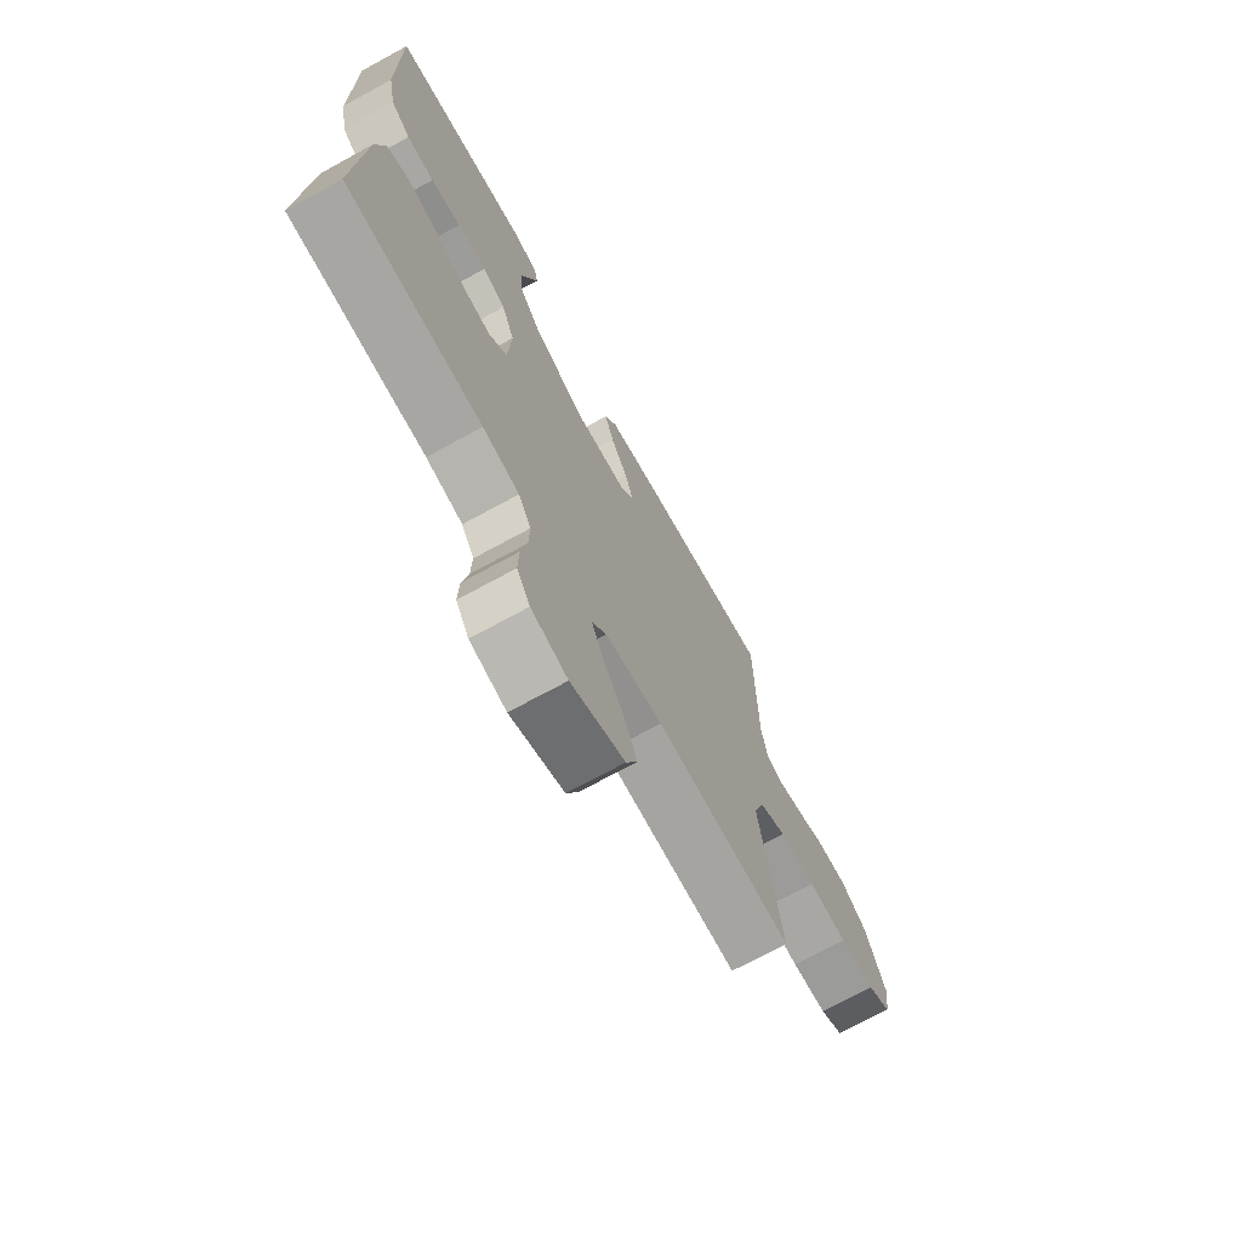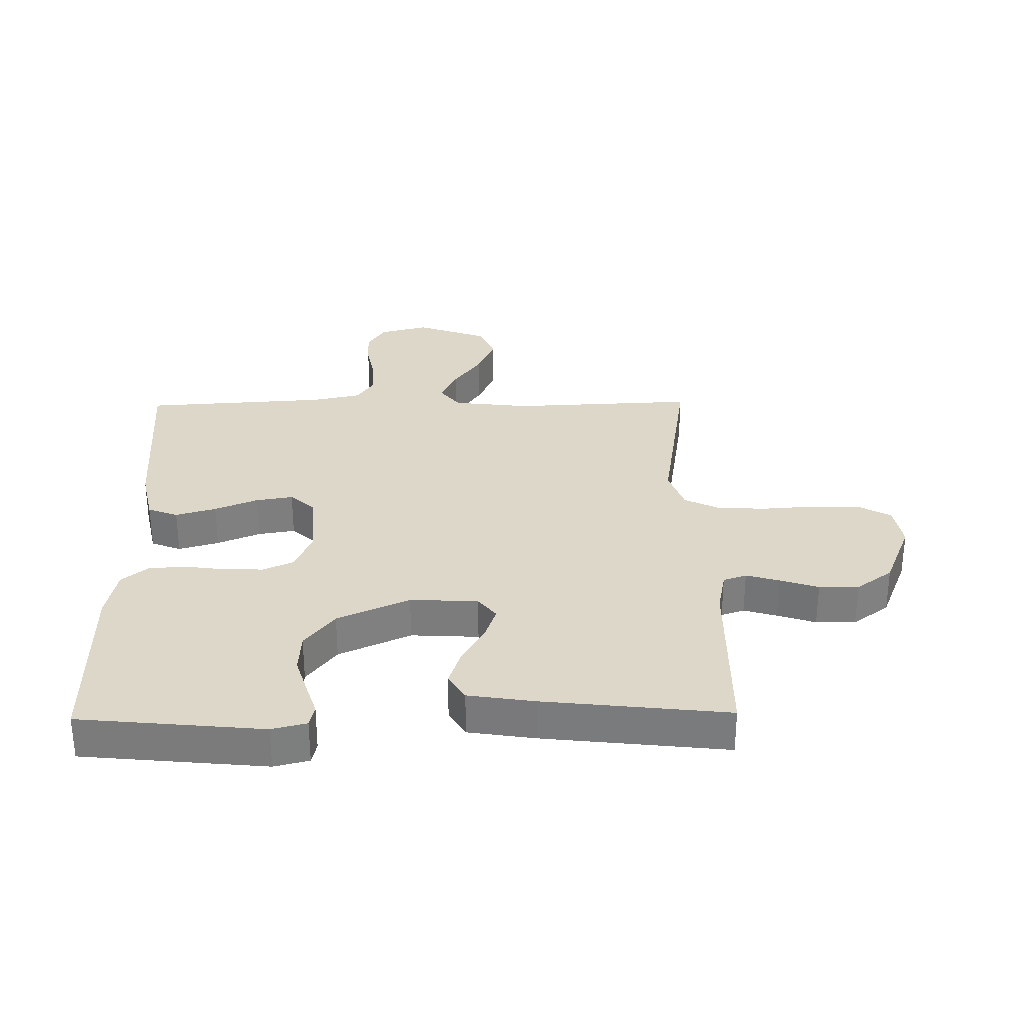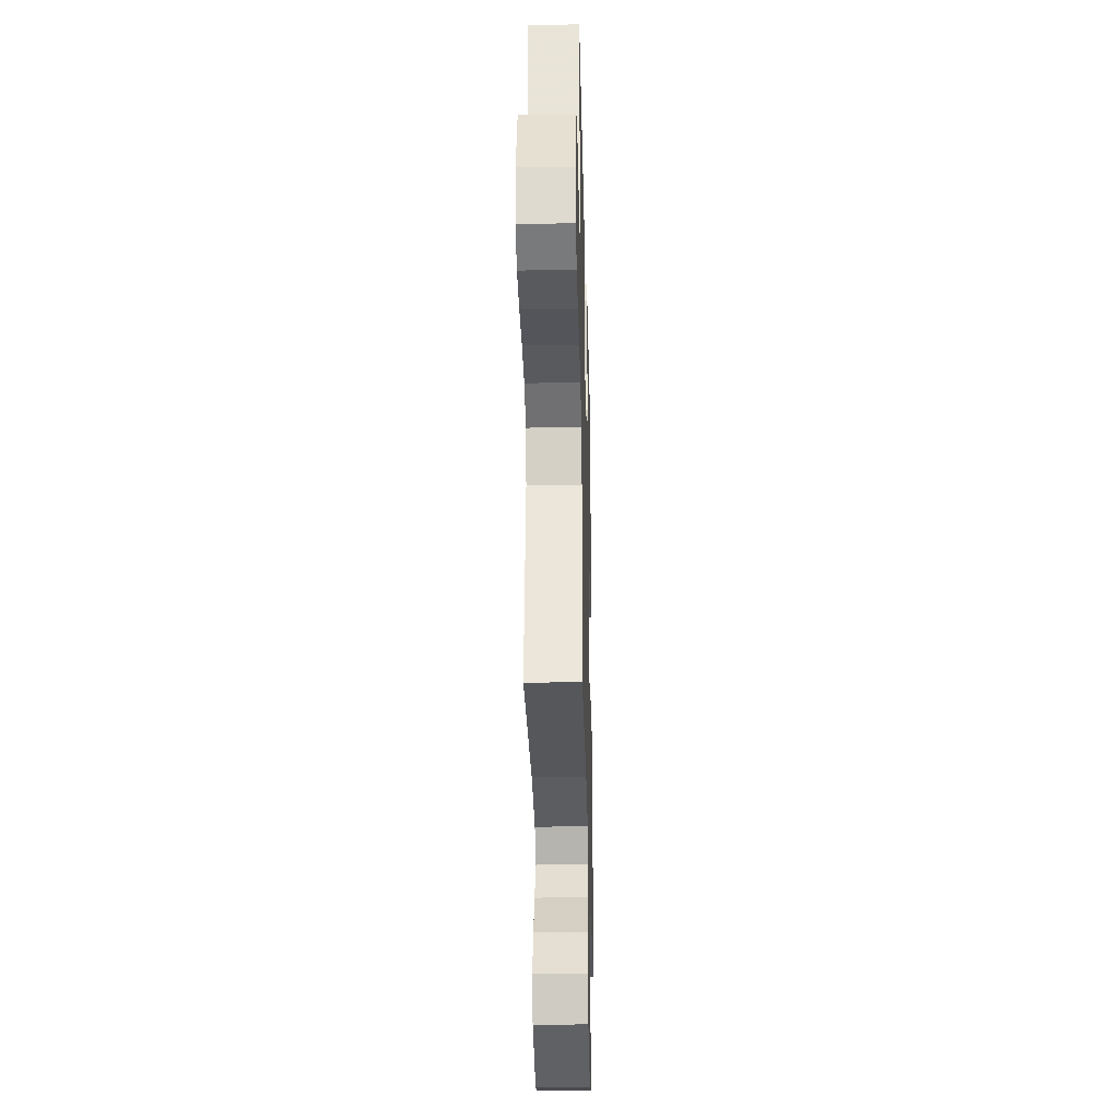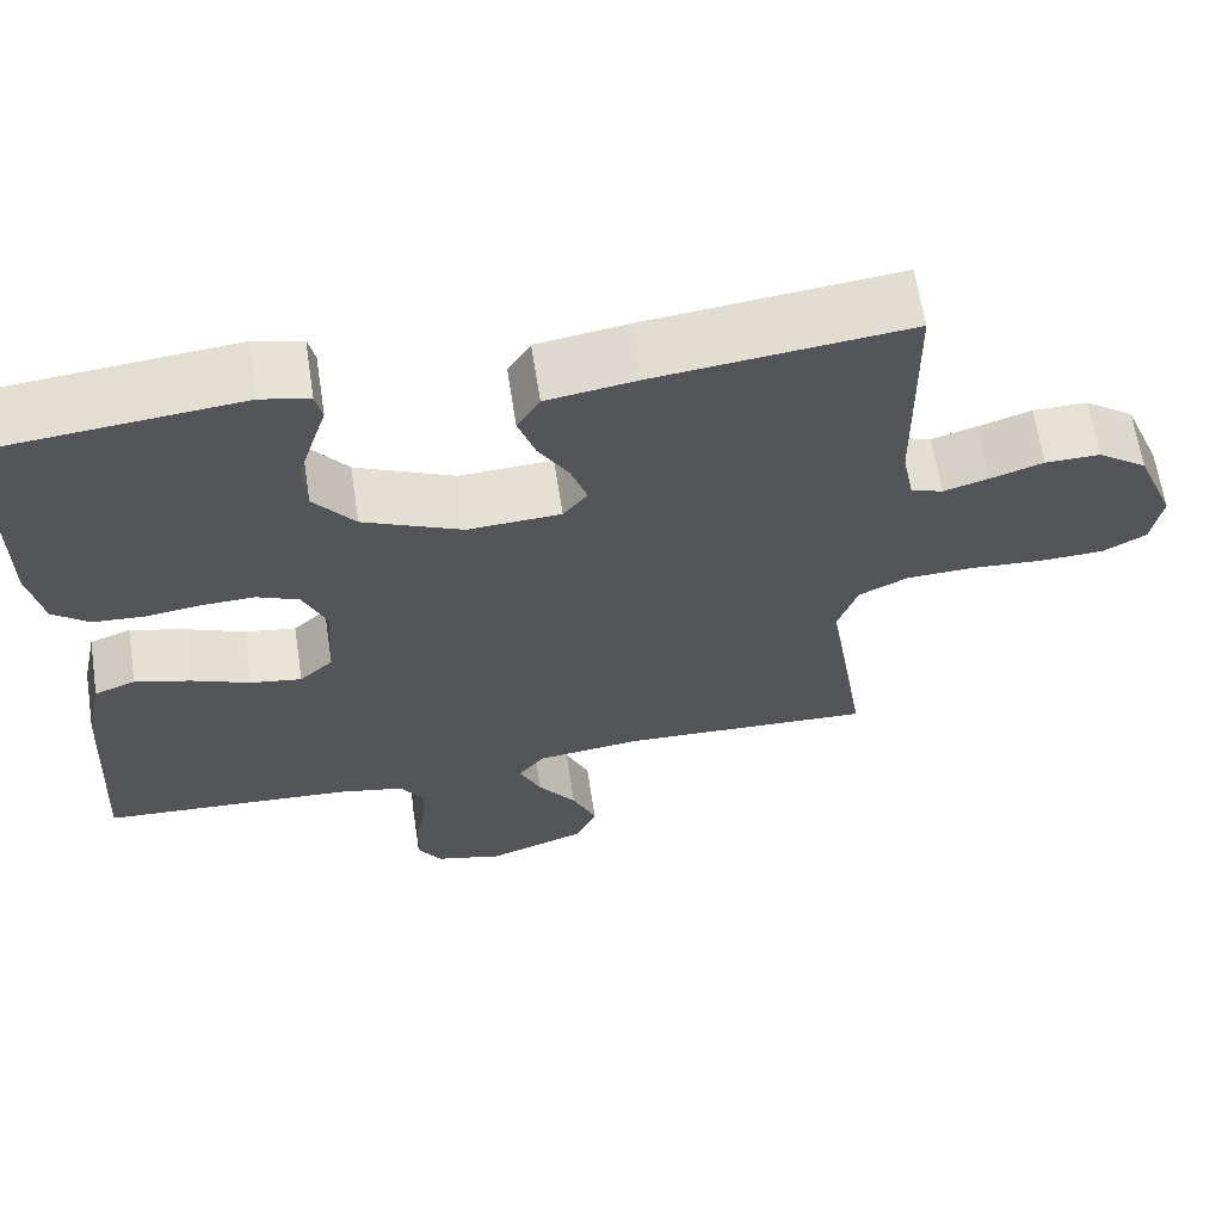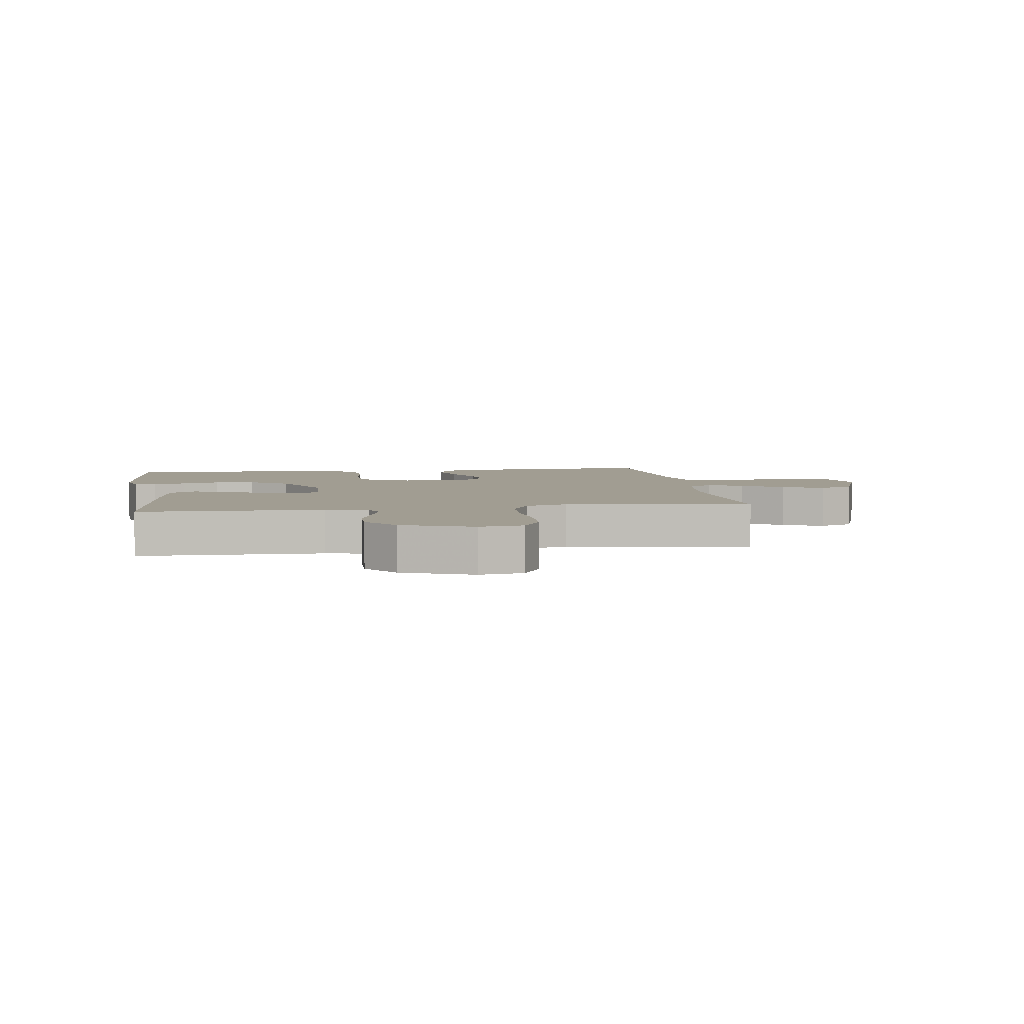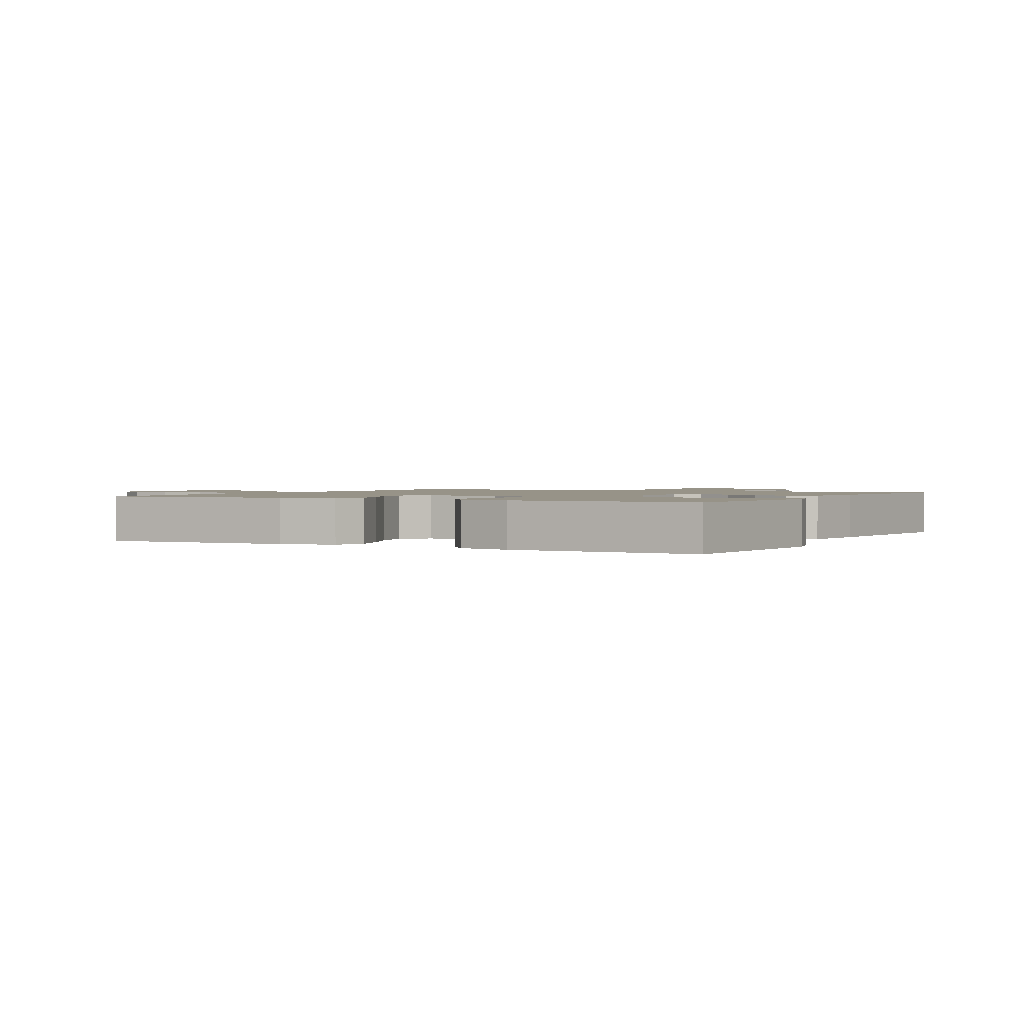
<metadata>
{"format":"obj","ext":"obj","renderer":"f3d","projection":"perspective","resolution":1024,"background":"white","views":[{"elev":-71.4,"azim":-61.3,"up":"+Z"},{"elev":30.9,"azim":-0.9,"up":"+Y"},{"elev":-28.9,"azim":91.4,"up":"+Z"},{"elev":64.1,"azim":-8.7,"up":"+Z"},{"elev":4.7,"azim":81.4,"up":"+Y"},{"elev":1.4,"azim":-61.8,"up":"+Y"}]}
</metadata>
<code>
v 0.5 0.07 -0.5
v 0.2 0.07 -0.487
v 0.074 0.07 -0.502
v 0.042 0.07 -0.543
v 0.068 0.07 -0.6
v 0.114 0.07 -0.666
v 0.143 0.07 -0.733
v 0.118 0.07 -0.791
v 0 0.07 -0.834
v -0.08 0.07 -0.813
v -0.109 0.07 -0.767
v -0.107 0.07 -0.706
v -0.094 0.07 -0.64
v -0.092 0.07 -0.58
v -0.12 0.07 -0.536
v -0.2 0.07 -0.519
v -0.5 0.07 -0.5
v -0.483 0.07 -0.2
v -0.464 0.07 -0.112
v -0.415 0.07 -0.093
v -0.349 0.07 -0.112
v -0.279 0.07 -0.141
v -0.218 0.07 -0.151
v -0.178 0.07 -0.114
v -0.171 0.07 0
v -0.199 0.07 0.065
v -0.249 0.07 0.087
v -0.313 0.07 0.085
v -0.379 0.07 0.076
v -0.439 0.07 0.08
v -0.482 0.07 0.115
v -0.499 0.07 0.2
v -0.5 0.07 0.5
v -0.2 0.07 0.53
v -0.143 0.07 0.516
v -0.135 0.07 0.48
v -0.152 0.07 0.427
v -0.171 0.07 0.365
v -0.167 0.07 0.299
v -0.118 0.07 0.236
v 0 0.07 0.183
v 0.111 0.07 0.189
v 0.14 0.07 0.226
v 0.121 0.07 0.282
v 0.084 0.07 0.345
v 0.064 0.07 0.405
v 0.091 0.07 0.449
v 0.2 0.07 0.466
v 0.5 0.07 0.5
v 0.504 0.07 0.2
v 0.518 0.07 0.131
v 0.556 0.07 0.118
v 0.61 0.07 0.134
v 0.673 0.07 0.155
v 0.738 0.07 0.156
v 0.797 0.07 0.113
v 0.843 0.07 0
v 0.831 0.07 -0.072
v 0.779 0.07 -0.101
v 0.702 0.07 -0.104
v 0.615 0.07 -0.098
v 0.535 0.07 -0.101
v 0.476 0.07 -0.13
v 0.452 0.07 -0.2
v 0.5 0 -0.5
v 0.2 0 -0.487
v 0.074 0 -0.502
v 0.042 0 -0.543
v 0.068 0 -0.6
v 0.114 0 -0.666
v 0.143 0 -0.733
v 0.118 0 -0.791
v 0 0 -0.834
v -0.08 0 -0.813
v -0.109 0 -0.767
v -0.107 0 -0.706
v -0.094 0 -0.64
v -0.092 0 -0.58
v -0.12 0 -0.536
v -0.2 0 -0.519
v -0.5 0 -0.5
v -0.483 0 -0.2
v -0.464 0 -0.112
v -0.415 0 -0.093
v -0.349 0 -0.112
v -0.279 0 -0.141
v -0.218 0 -0.151
v -0.178 0 -0.114
v -0.171 0 0
v -0.199 0 0.065
v -0.249 0 0.087
v -0.313 0 0.085
v -0.379 0 0.076
v -0.439 0 0.08
v -0.482 0 0.115
v -0.499 0 0.2
v -0.5 0 0.5
v -0.2 0 0.53
v -0.143 0 0.516
v -0.135 0 0.48
v -0.152 0 0.427
v -0.171 0 0.365
v -0.167 0 0.299
v -0.118 0 0.236
v 0 0 0.183
v 0.111 0 0.189
v 0.14 0 0.226
v 0.121 0 0.282
v 0.084 0 0.345
v 0.064 0 0.405
v 0.091 0 0.449
v 0.2 0 0.466
v 0.5 0 0.5
v 0.504 0 0.2
v 0.518 0 0.131
v 0.556 0 0.118
v 0.61 0 0.134
v 0.673 0 0.155
v 0.738 0 0.156
v 0.797 0 0.113
v 0.843 0 0
v 0.831 0 -0.072
v 0.779 0 -0.101
v 0.702 0 -0.104
v 0.615 0 -0.098
v 0.535 0 -0.101
v 0.476 0 -0.13
v 0.452 0 -0.2
f 58 59 60 61
f 58 61 62
f 57 58 62
f 56 57 62
f 53 54 55 56
f 52 53 56 62
f 51 52 62 63
f 47 48 49 50
f 44 45 46 47
f 43 44 47 50
f 42 43 50 51
f 34 35 36 37
f 34 37 38
f 33 34 38 39
f 28 29 30 31
f 27 28 31 32
f 26 27 32 33
f 19 20 21 22
f 19 22 23
f 16 17 18 19
f 15 16 19 23
f 14 15 23 24
f 10 11 12 13
f 10 13 14
f 9 10 14
f 5 6 7 8
f 4 5 8 9
f 64 1 2
f 64 2 3
f 63 64 3
f 41 42 51 63
f 40 41 63 3
f 26 33 39 40
f 25 26 40 3
f 24 25 3 4
f 4 9 14 24
f 125 124 123 122
f 126 125 122
f 126 122 121
f 126 121 120
f 120 119 118 117
f 126 120 117 116
f 127 126 116 115
f 114 113 112 111
f 111 110 109 108
f 114 111 108 107
f 115 114 107 106
f 101 100 99 98
f 102 101 98
f 103 102 98 97
f 95 94 93 92
f 96 95 92 91
f 97 96 91 90
f 86 85 84 83
f 87 86 83
f 83 82 81 80
f 87 83 80 79
f 88 87 79 78
f 77 76 75 74
f 78 77 74
f 78 74 73
f 72 71 70 69
f 73 72 69 68
f 66 65 128
f 67 66 128
f 67 128 127
f 127 115 106 105
f 67 127 105 104
f 104 103 97 90
f 67 104 90 89
f 68 67 89 88
f 88 78 73 68
f 1 65 66 2
f 2 66 67 3
f 3 67 68 4
f 4 68 69 5
f 5 69 70 6
f 6 70 71 7
f 7 71 72 8
f 8 72 73 9
f 9 73 74 10
f 10 74 75 11
f 11 75 76 12
f 12 76 77 13
f 13 77 78 14
f 14 78 79 15
f 15 79 80 16
f 16 80 81 17
f 17 81 82 18
f 18 82 83 19
f 19 83 84 20
f 20 84 85 21
f 21 85 86 22
f 22 86 87 23
f 23 87 88 24
f 24 88 89 25
f 25 89 90 26
f 26 90 91 27
f 27 91 92 28
f 28 92 93 29
f 29 93 94 30
f 30 94 95 31
f 31 95 96 32
f 32 96 97 33
f 33 97 98 34
f 34 98 99 35
f 35 99 100 36
f 36 100 101 37
f 37 101 102 38
f 38 102 103 39
f 39 103 104 40
f 40 104 105 41
f 41 105 106 42
f 42 106 107 43
f 43 107 108 44
f 44 108 109 45
f 45 109 110 46
f 46 110 111 47
f 47 111 112 48
f 48 112 113 49
f 49 113 114 50
f 50 114 115 51
f 51 115 116 52
f 52 116 117 53
f 53 117 118 54
f 54 118 119 55
f 55 119 120 56
f 56 120 121 57
f 57 121 122 58
f 58 122 123 59
f 59 123 124 60
f 60 124 125 61
f 61 125 126 62
f 62 126 127 63
f 63 127 128 64
f 64 128 65 1

</code>
